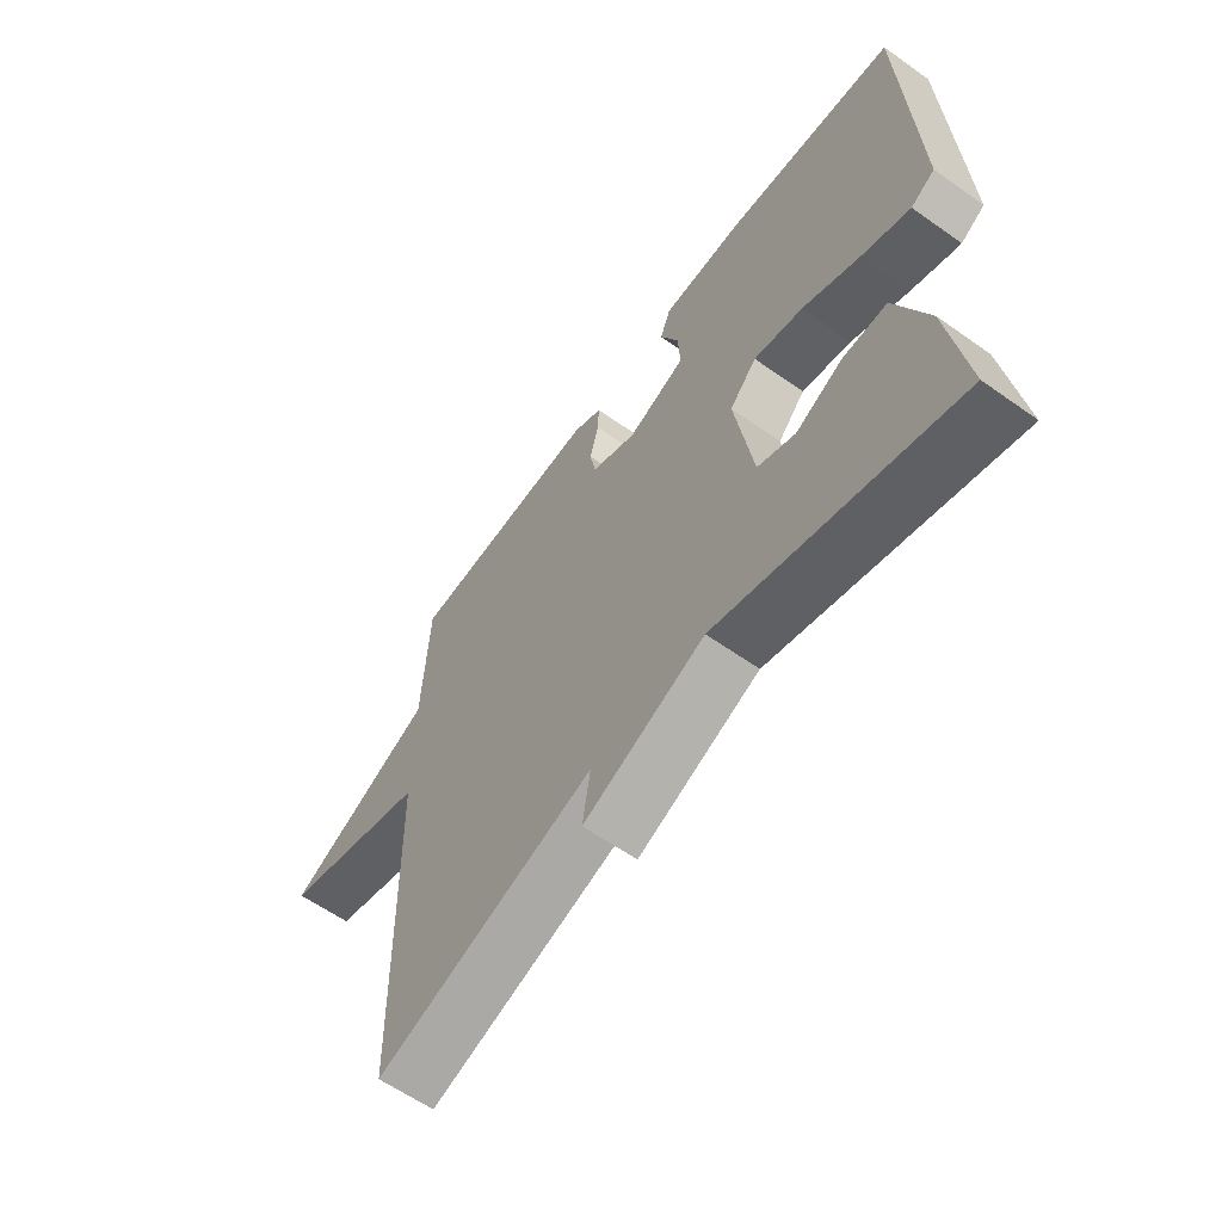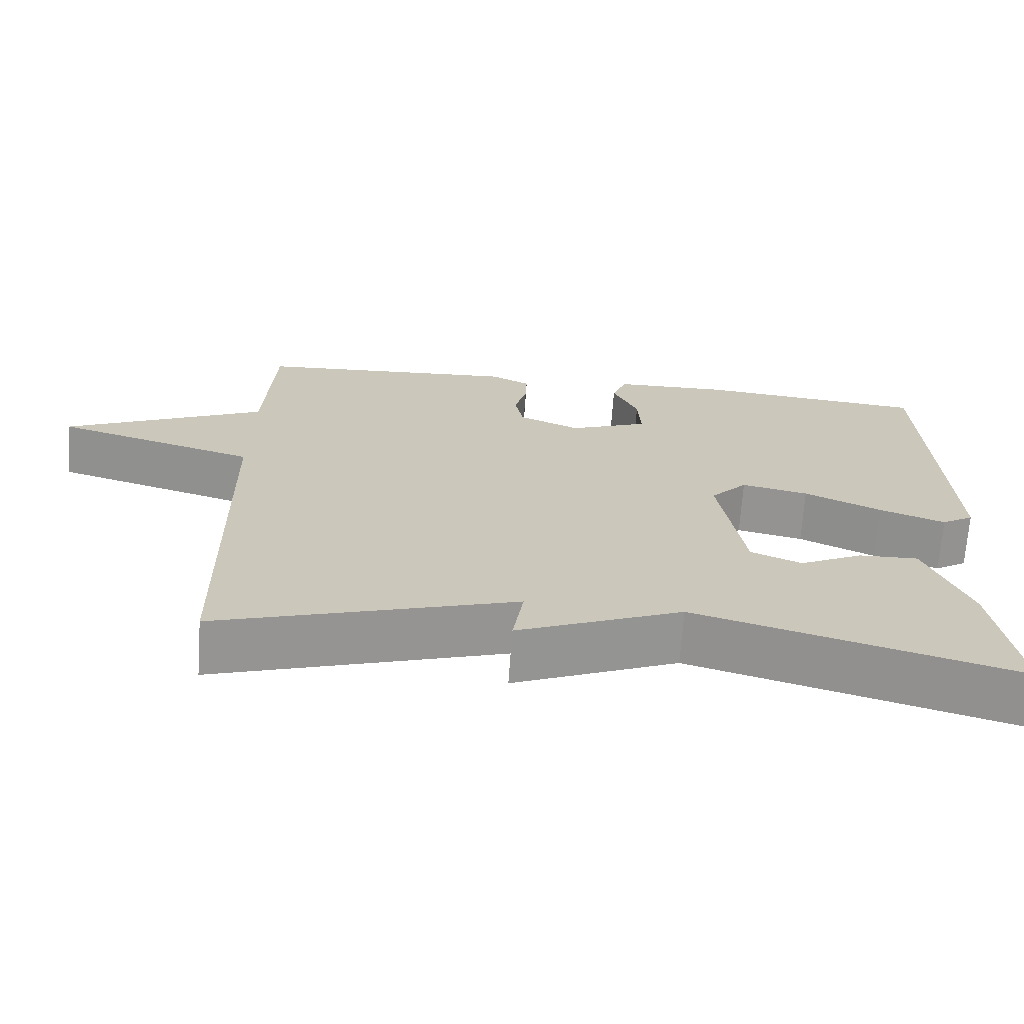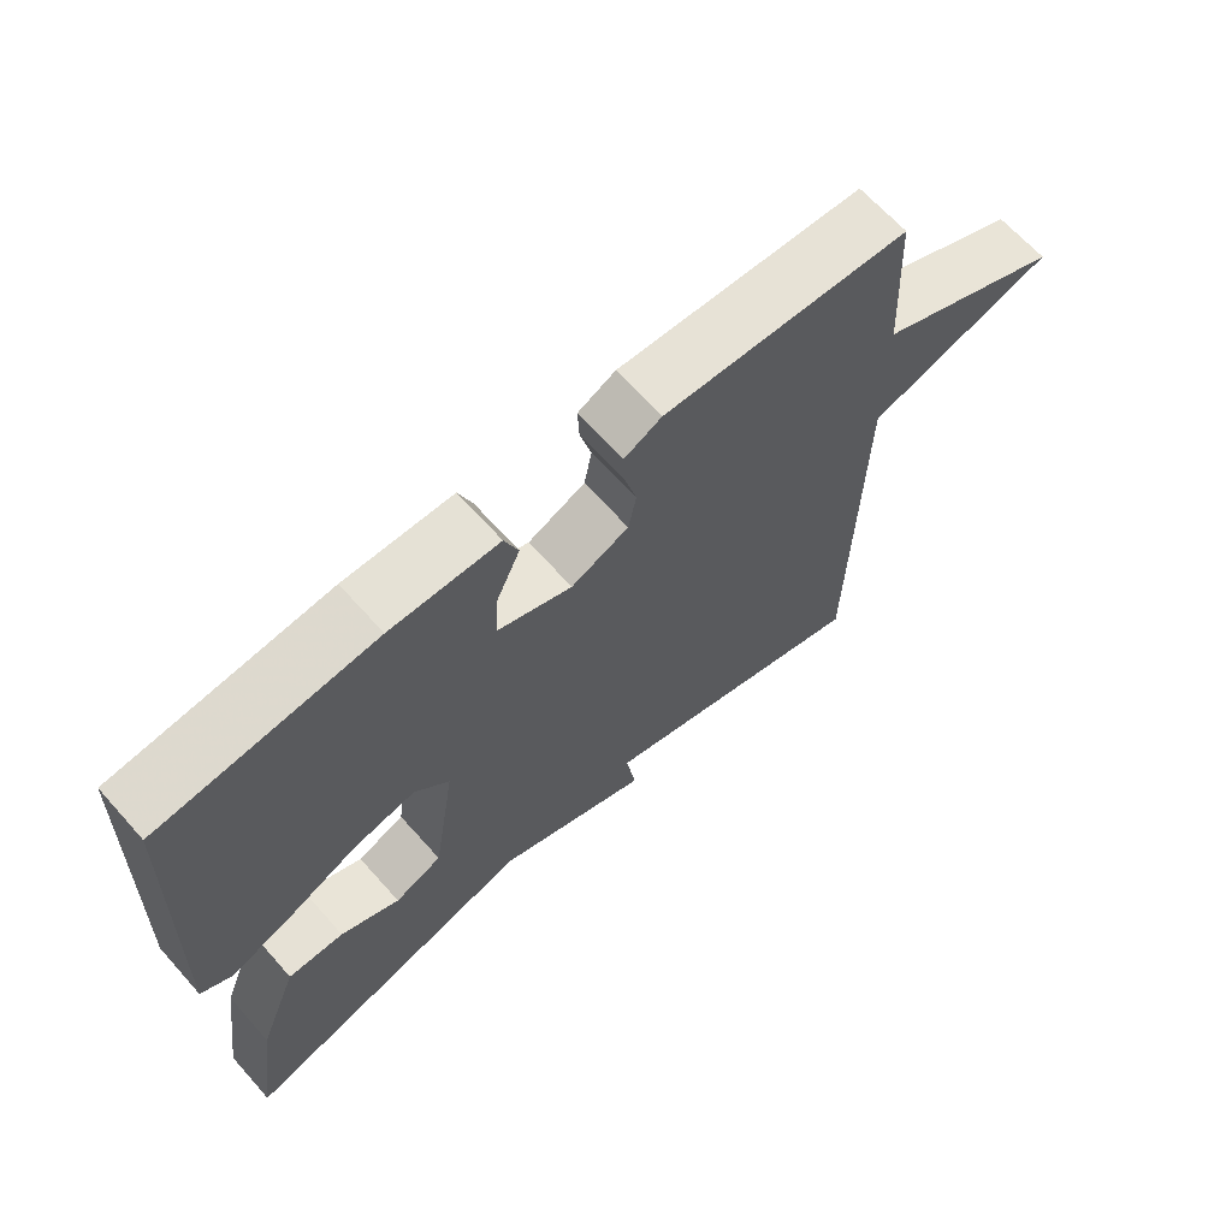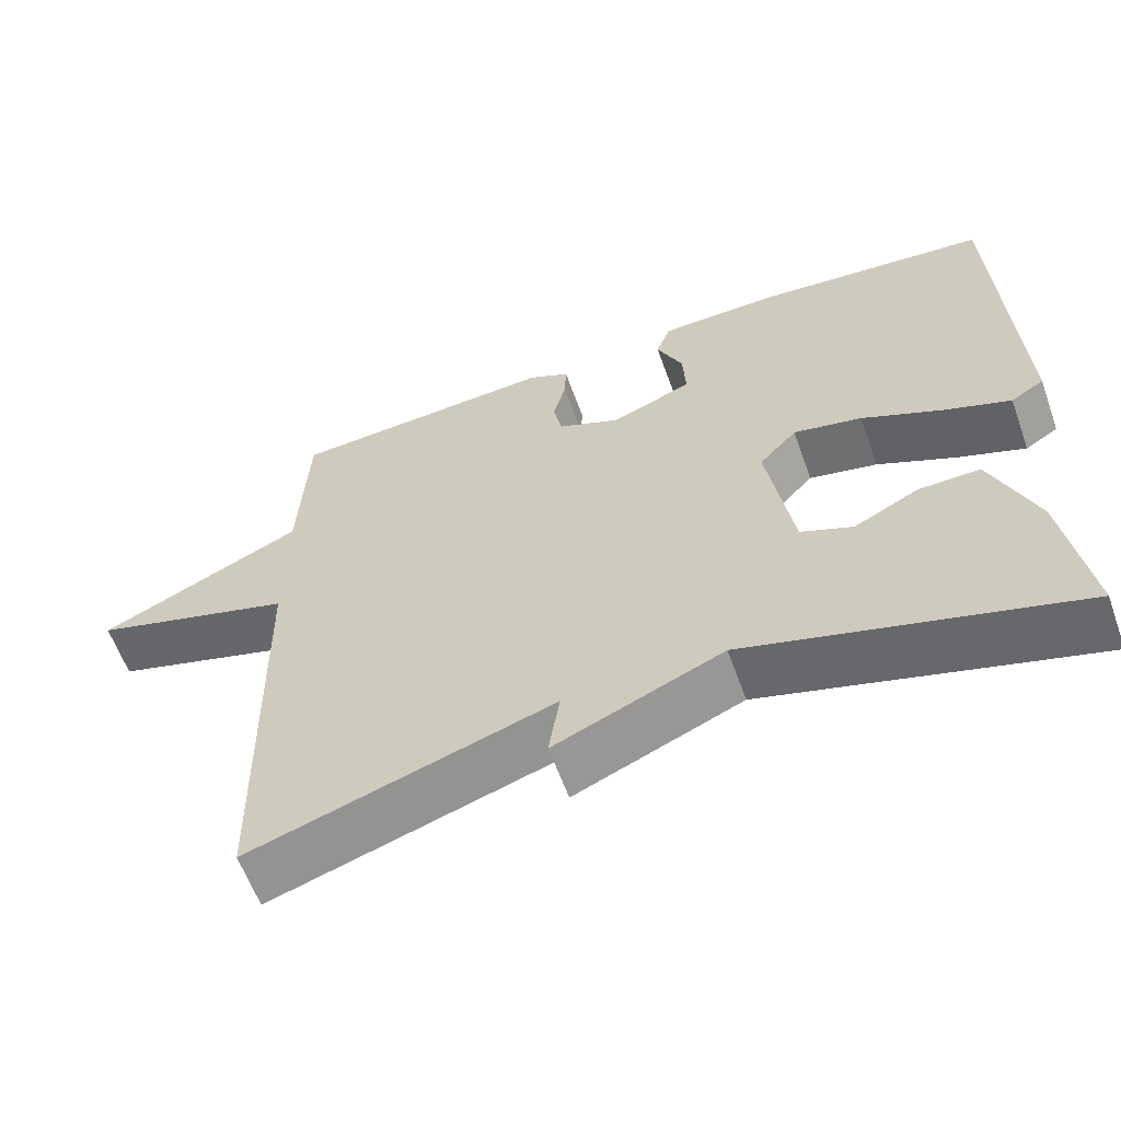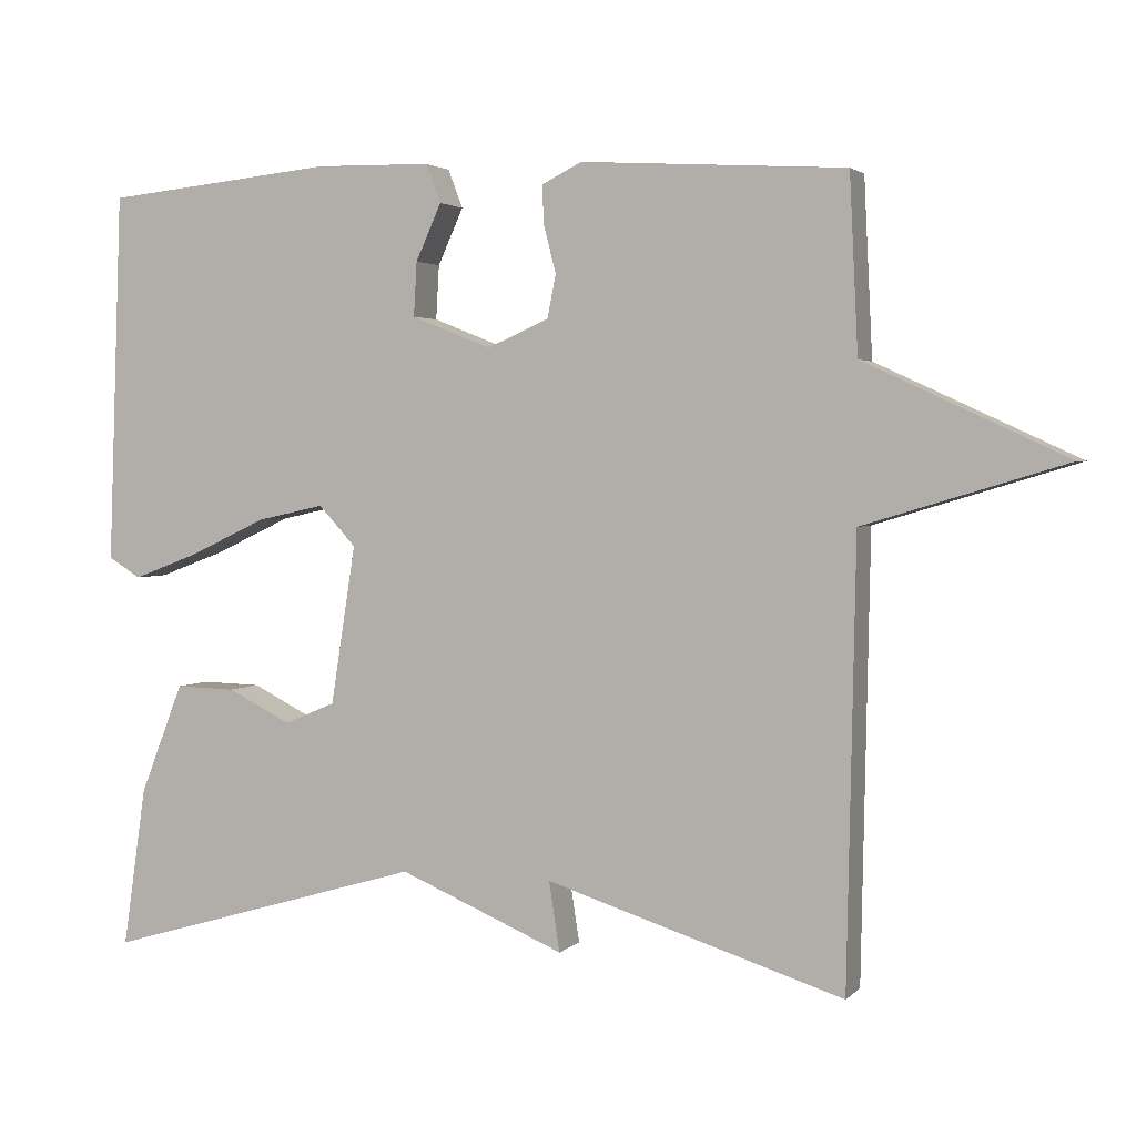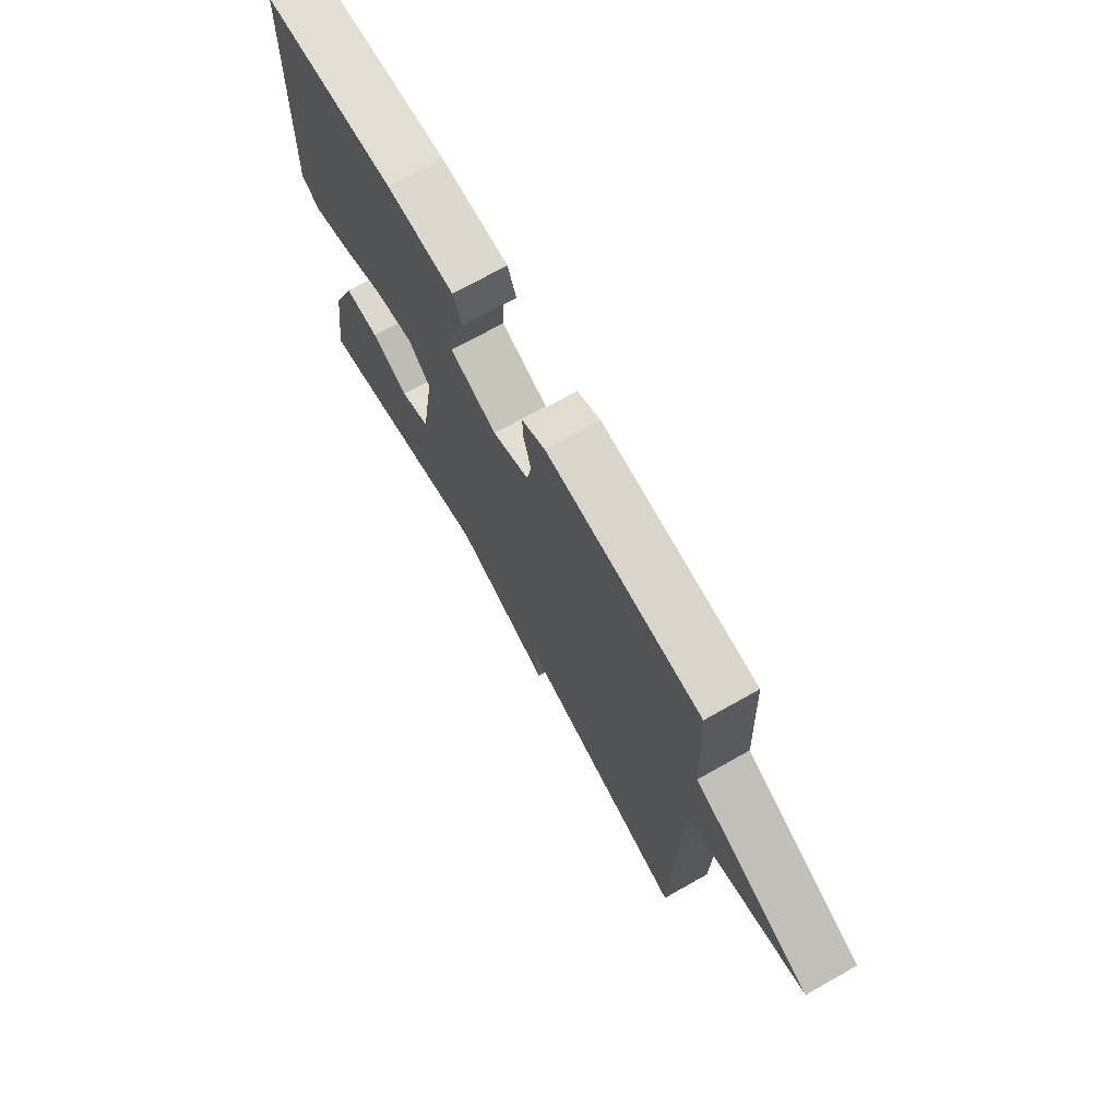
<metadata>
{"format":"obj","ext":"obj","renderer":"f3d","projection":"perspective","resolution":1024,"background":"white","views":[{"elev":-60.9,"azim":-125.8,"up":"+Z"},{"elev":-68.8,"azim":176.0,"up":"+Z"},{"elev":66.2,"azim":-41.8,"up":"+Z"},{"elev":-60.8,"azim":-160.2,"up":"+Z"},{"elev":2.6,"azim":21.0,"up":"+Z"},{"elev":71.5,"azim":60.6,"up":"+Z"}]}
</metadata>
<code>
v -0.5 0.07 0.5
v -0.202 0.07 0.53
v -0.052 0.07 0.527
v -0.033 0.07 0.477
v -0.066 0.07 0.404
v -0.07 0.07 0.334
v 0.033 0.07 0.293
v 0.113 0.07 0.328
v 0.124 0.07 0.384
v 0.108 0.07 0.445
v 0.106 0.07 0.495
v 0.158 0.07 0.521
v 0.5 0.07 0.5
v 0.511 0.07 0.272
v 0.772 0.07 0.151
v 0.511 0.07 0.072
v 0.5 0.07 -0.5
v 0.115 0.07 -0.379
v 0.129 0.07 -0.469
v -0.085 0.07 -0.379
v -0.5 0.07 -0.5
v -0.47 0.07 -0.293
v -0.414 0.07 -0.15
v -0.336 0.07 -0.152
v -0.254 0.07 -0.193
v -0.188 0.07 -0.165
v -0.156 0.07 0.04
v -0.204 0.07 0.092
v -0.291 0.07 0.073
v -0.391 0.07 0.026
v -0.476 0.07 -0.006
v -0.518 0.07 0.02
v -0.5 0 0.5
v -0.202 0 0.53
v -0.052 0 0.527
v -0.033 0 0.477
v -0.066 0 0.404
v -0.07 0 0.334
v 0.033 0 0.293
v 0.113 0 0.328
v 0.124 0 0.384
v 0.108 0 0.445
v 0.106 0 0.495
v 0.158 0 0.521
v 0.5 0 0.5
v 0.511 0 0.272
v 0.772 0 0.151
v 0.511 0 0.072
v 0.5 0 -0.5
v 0.115 0 -0.379
v 0.129 0 -0.469
v -0.085 0 -0.379
v -0.5 0 -0.5
v -0.47 0 -0.293
v -0.414 0 -0.15
v -0.336 0 -0.152
v -0.254 0 -0.193
v -0.188 0 -0.165
v -0.156 0 0.04
v -0.204 0 0.092
v -0.291 0 0.073
v -0.391 0 0.026
v -0.476 0 -0.006
v -0.518 0 0.02
f 3 4 5
f 2 3 5
f 1 2 5
f 32 1 5
f 31 32 5
f 30 31 5
f 29 30 5
f 28 29 5 6
f 27 28 6 7
f 26 27 7 8
f 23 24 25
f 22 23 25
f 21 22 25
f 20 21 25
f 20 25 26
f 19 20 26
f 18 19 26
f 18 26 8
f 17 18 8
f 16 17 8
f 16 8 9
f 15 16 9
f 14 15 9
f 12 13 14
f 11 12 14
f 10 11 14
f 9 10 14
f 37 36 35
f 37 35 34
f 37 34 33
f 37 33 64
f 37 64 63
f 37 63 62
f 37 62 61
f 38 37 61 60
f 39 38 60 59
f 40 39 59 58
f 57 56 55
f 57 55 54
f 57 54 53
f 57 53 52
f 58 57 52
f 58 52 51
f 58 51 50
f 40 58 50
f 40 50 49
f 40 49 48
f 41 40 48
f 41 48 47
f 41 47 46
f 46 45 44
f 46 44 43
f 46 43 42
f 46 42 41
f 1 33 34 2
f 2 34 35 3
f 3 35 36 4
f 4 36 37 5
f 5 37 38 6
f 6 38 39 7
f 7 39 40 8
f 8 40 41 9
f 9 41 42 10
f 10 42 43 11
f 11 43 44 12
f 12 44 45 13
f 13 45 46 14
f 14 46 47 15
f 15 47 48 16
f 16 48 49 17
f 17 49 50 18
f 18 50 51 19
f 19 51 52 20
f 20 52 53 21
f 21 53 54 22
f 22 54 55 23
f 23 55 56 24
f 24 56 57 25
f 25 57 58 26
f 26 58 59 27
f 27 59 60 28
f 28 60 61 29
f 29 61 62 30
f 30 62 63 31
f 31 63 64 32
f 32 64 33 1

</code>
